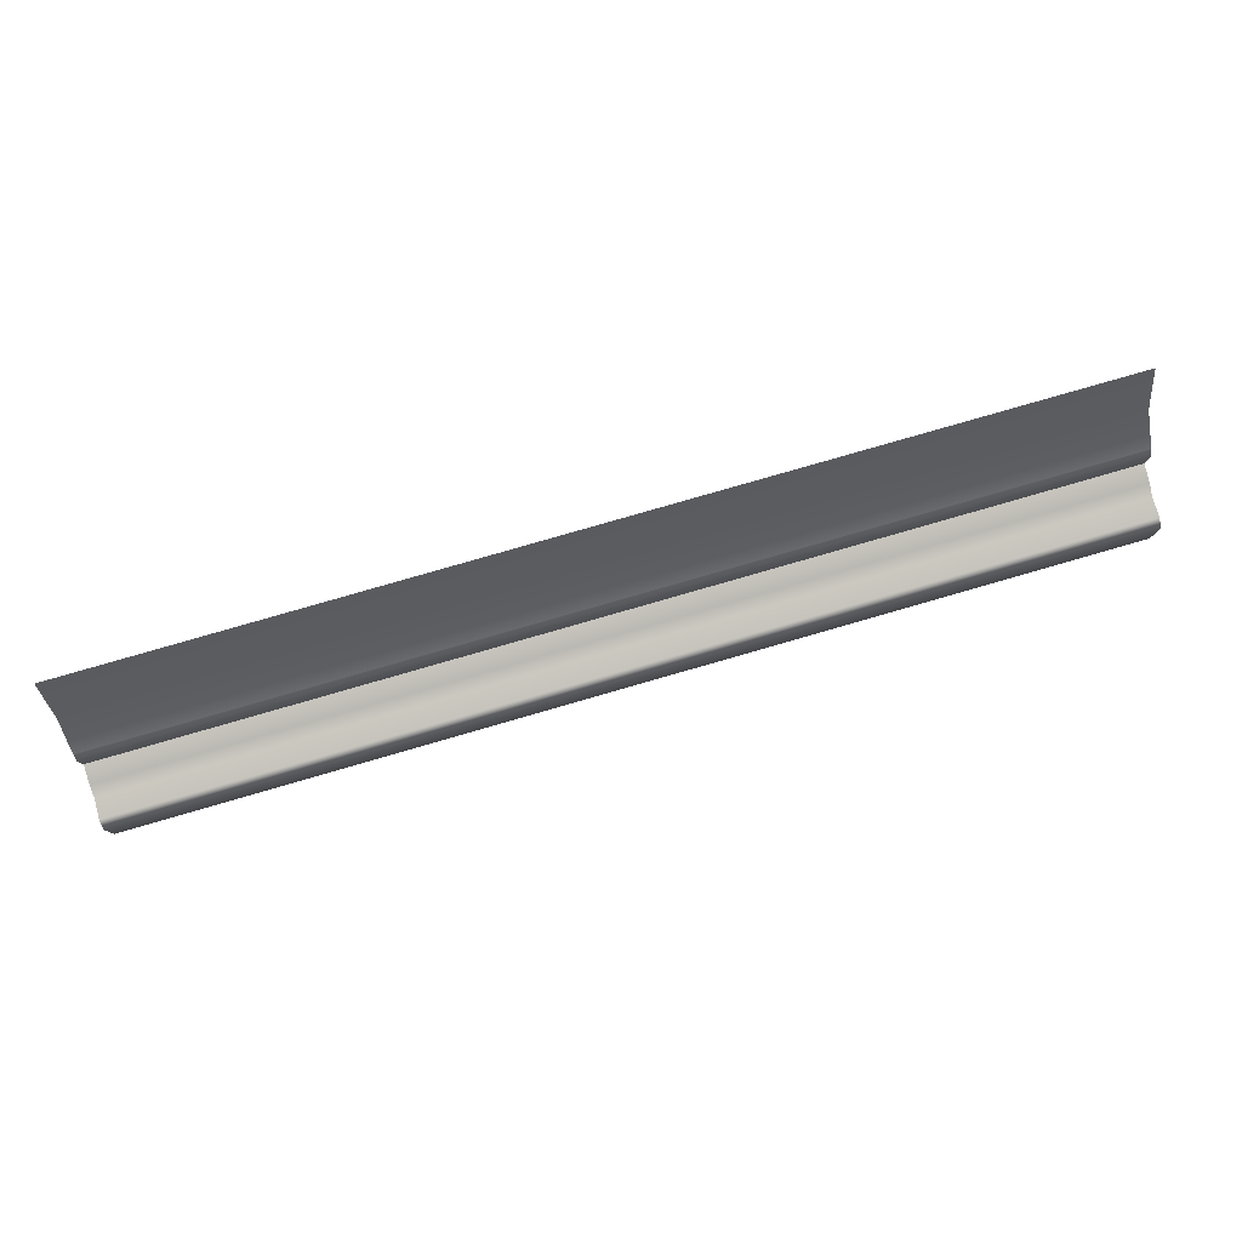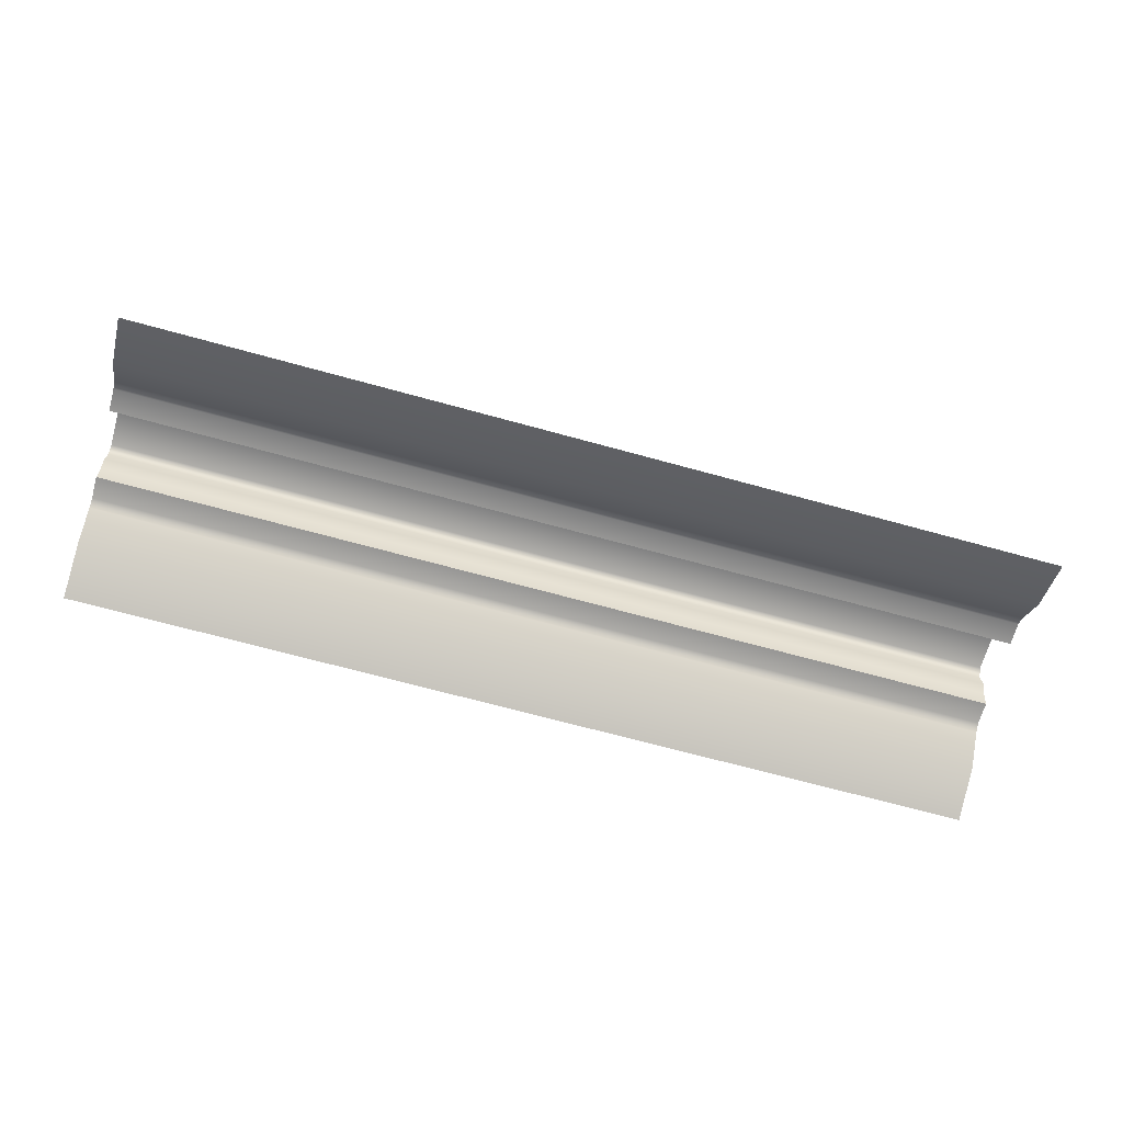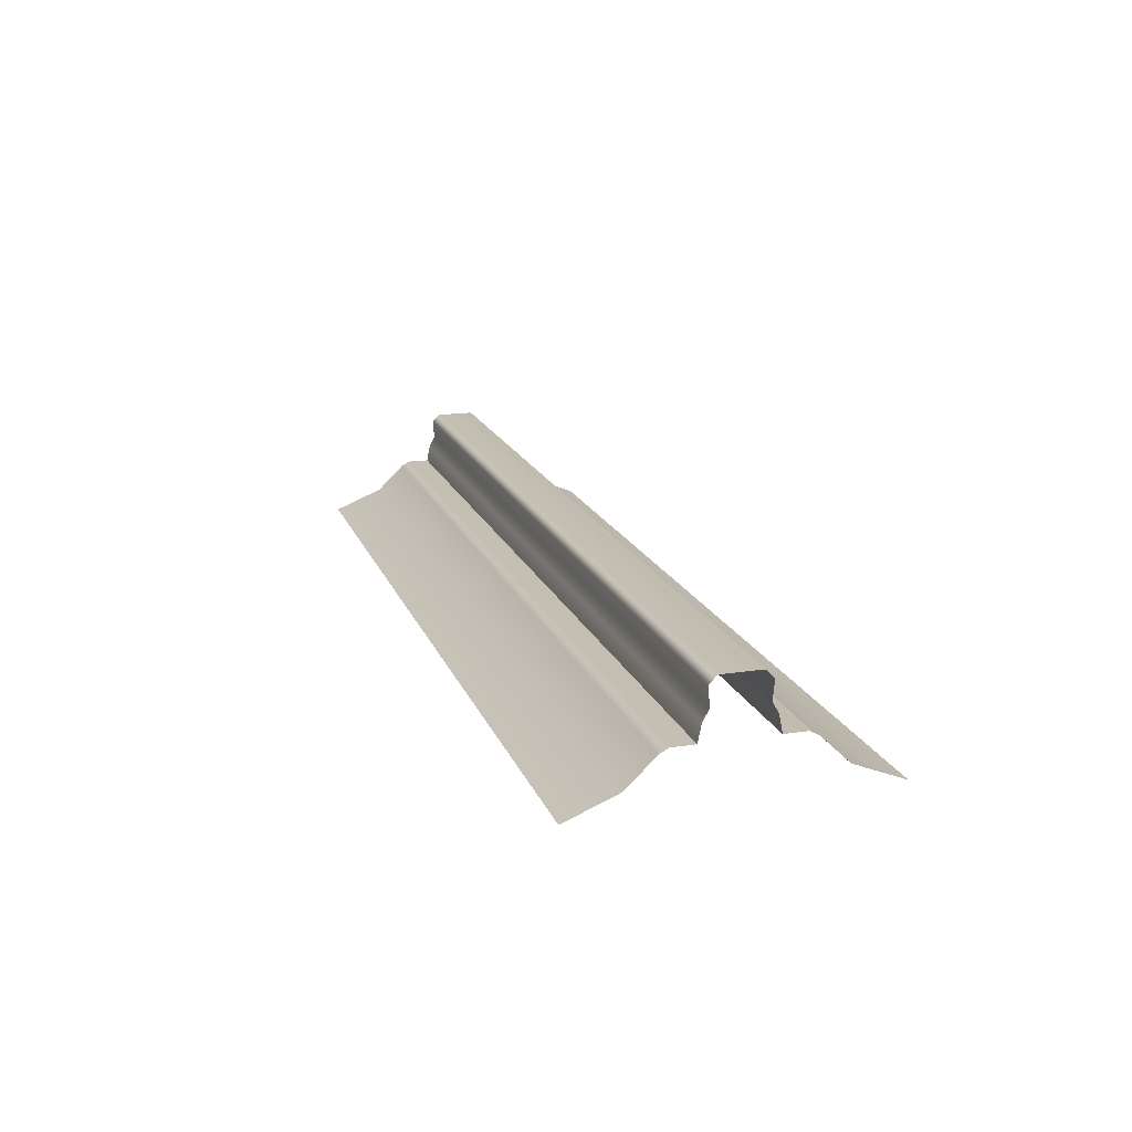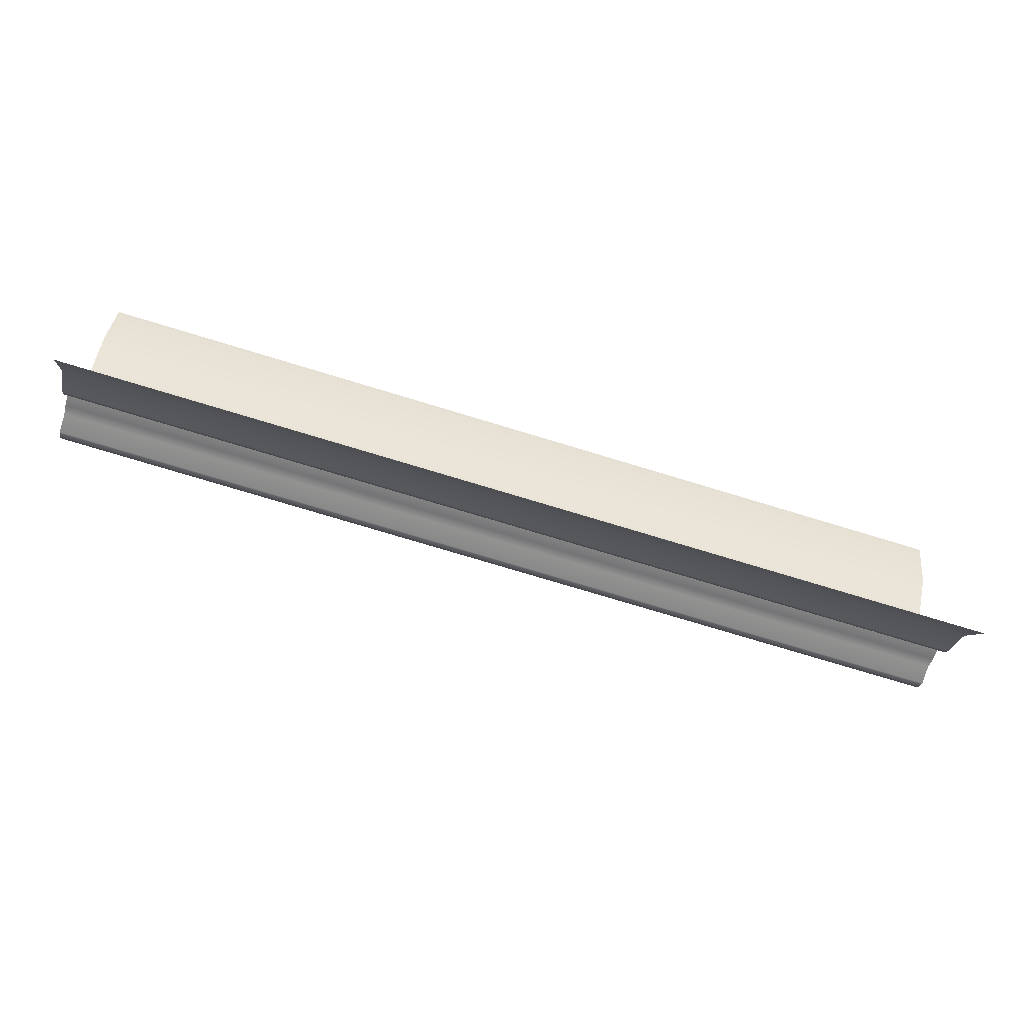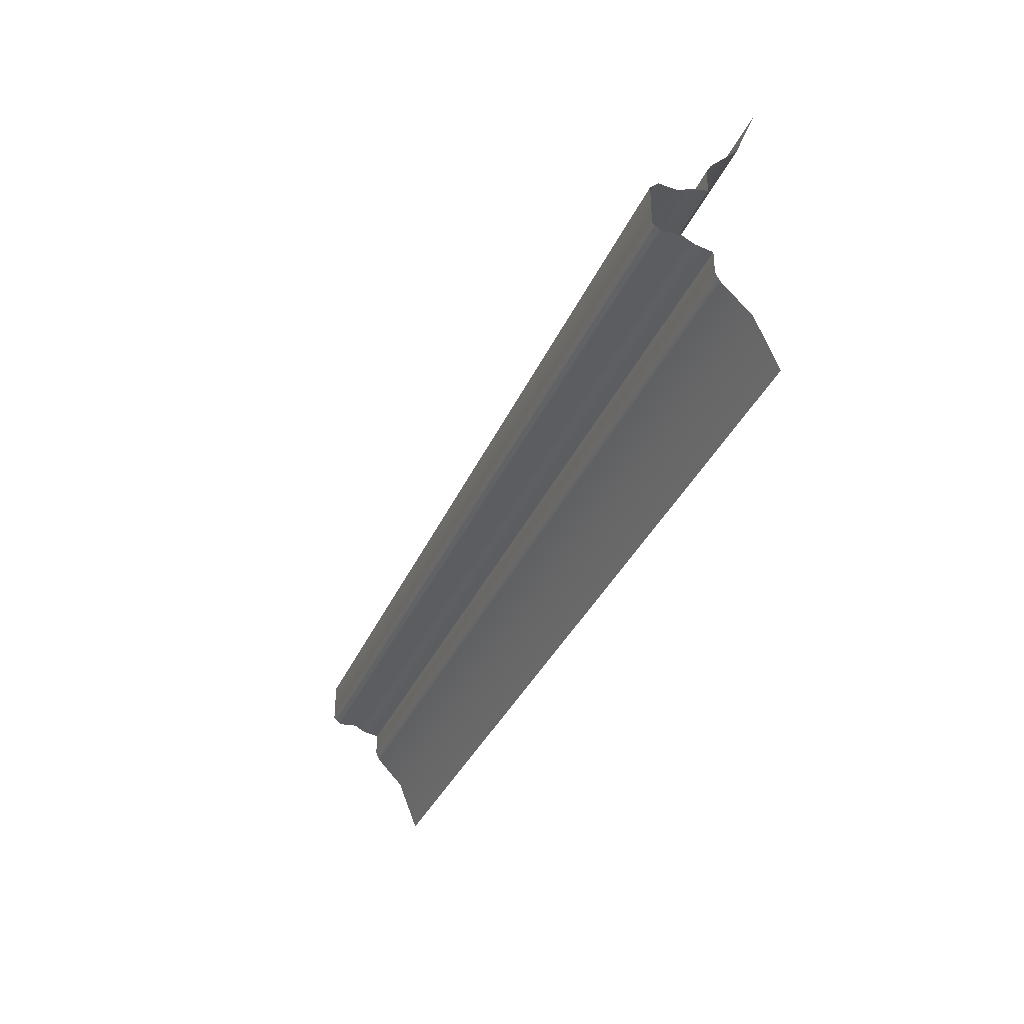
<metadata>
{"format":"obj","ext":"obj","renderer":"f3d","projection":"perspective","resolution":1024,"background":"white","views":[{"elev":79.6,"azim":163.9,"up":"+Z"},{"elev":-67.8,"azim":164.5,"up":"+Y"},{"elev":17.3,"azim":-106.8,"up":"+Y"},{"elev":-75.0,"azim":-16.9,"up":"+Z"},{"elev":-34.5,"azim":-111.0,"up":"+Z"}]}
</metadata>
<code>
g m_dlc08_railtrack_middle_02
v -1.2 0.02683 0.1225
v -1.2 0.06196 0.0863
v 0 0.06196 0.0863
v 0 0.02683 0.1225
v -1.2 0 0.1888
v 0 0 0.1888
v -1.2 0.06811 0.07495
v 0 0.06811 0.07495
v 0 0.06811 0.0456
v -1.2 0.06811 0.0456
v 0 0.02683 -0.1225
v 0 0.06196 -0.0863
v -1.2 0.06196 -0.0863
v -1.2 0.02683 -0.1225
v 0 0 -0.1888
v -1.2 0 -0.1888
v 0 0.06811 -0.07495
v -1.2 0.06811 -0.07495
v -1.2 0.06811 -0.0456
v 0 0.06811 -0.0456
v -1.2 0.1395 0.02551
v -5.969e-15 0.1395 0.02596
v -5.969e-15 0.129 0.03535
v -1.2 0.129 0.03535
v -1.2 0.1045 0.03325
v -5.969e-15 0.1045 0.03325
v -1.2 0.09055 0.04109
v 0 0.09055 0.04109
v 0 0.06811 0.0456
v -1.2 0.06811 0.0456
v -5.969e-15 0.1395 -0.02551
v -1.2 0.1395 -0.02596
v -5.969e-15 0.129 -0.03535
v -1.2 0.129 -0.03535
v -5.969e-15 0.1045 -0.03325
v -1.2 0.1045 -0.03325
v 0 0.09055 -0.04109
v -1.2 0.09055 -0.04109
v -1.2 0.06811 -0.0456
v 0 0.06811 -0.0456
g m_dlc08_railtrack_middle_02_0
f 3 2 1
f 4 3 1
f 4 1 5
f 6 4 5
f 2 3 7
f 3 8 7
f 8 9 7
f 9 10 7
f 13 12 11
f 14 13 11
f 14 11 15
f 16 14 15
f 17 12 13
f 18 17 13
f 18 19 17
f 19 20 17
f 23 22 21
f 24 23 21
f 23 24 25
f 26 23 25
f 26 25 27
f 28 26 27
f 29 28 27
f 30 29 27
f 22 31 21
f 31 32 21
f 31 33 32
f 33 34 32
f 33 35 34
f 35 36 34
f 36 35 37
f 38 36 37
f 38 37 39
f 37 40 39

</code>
